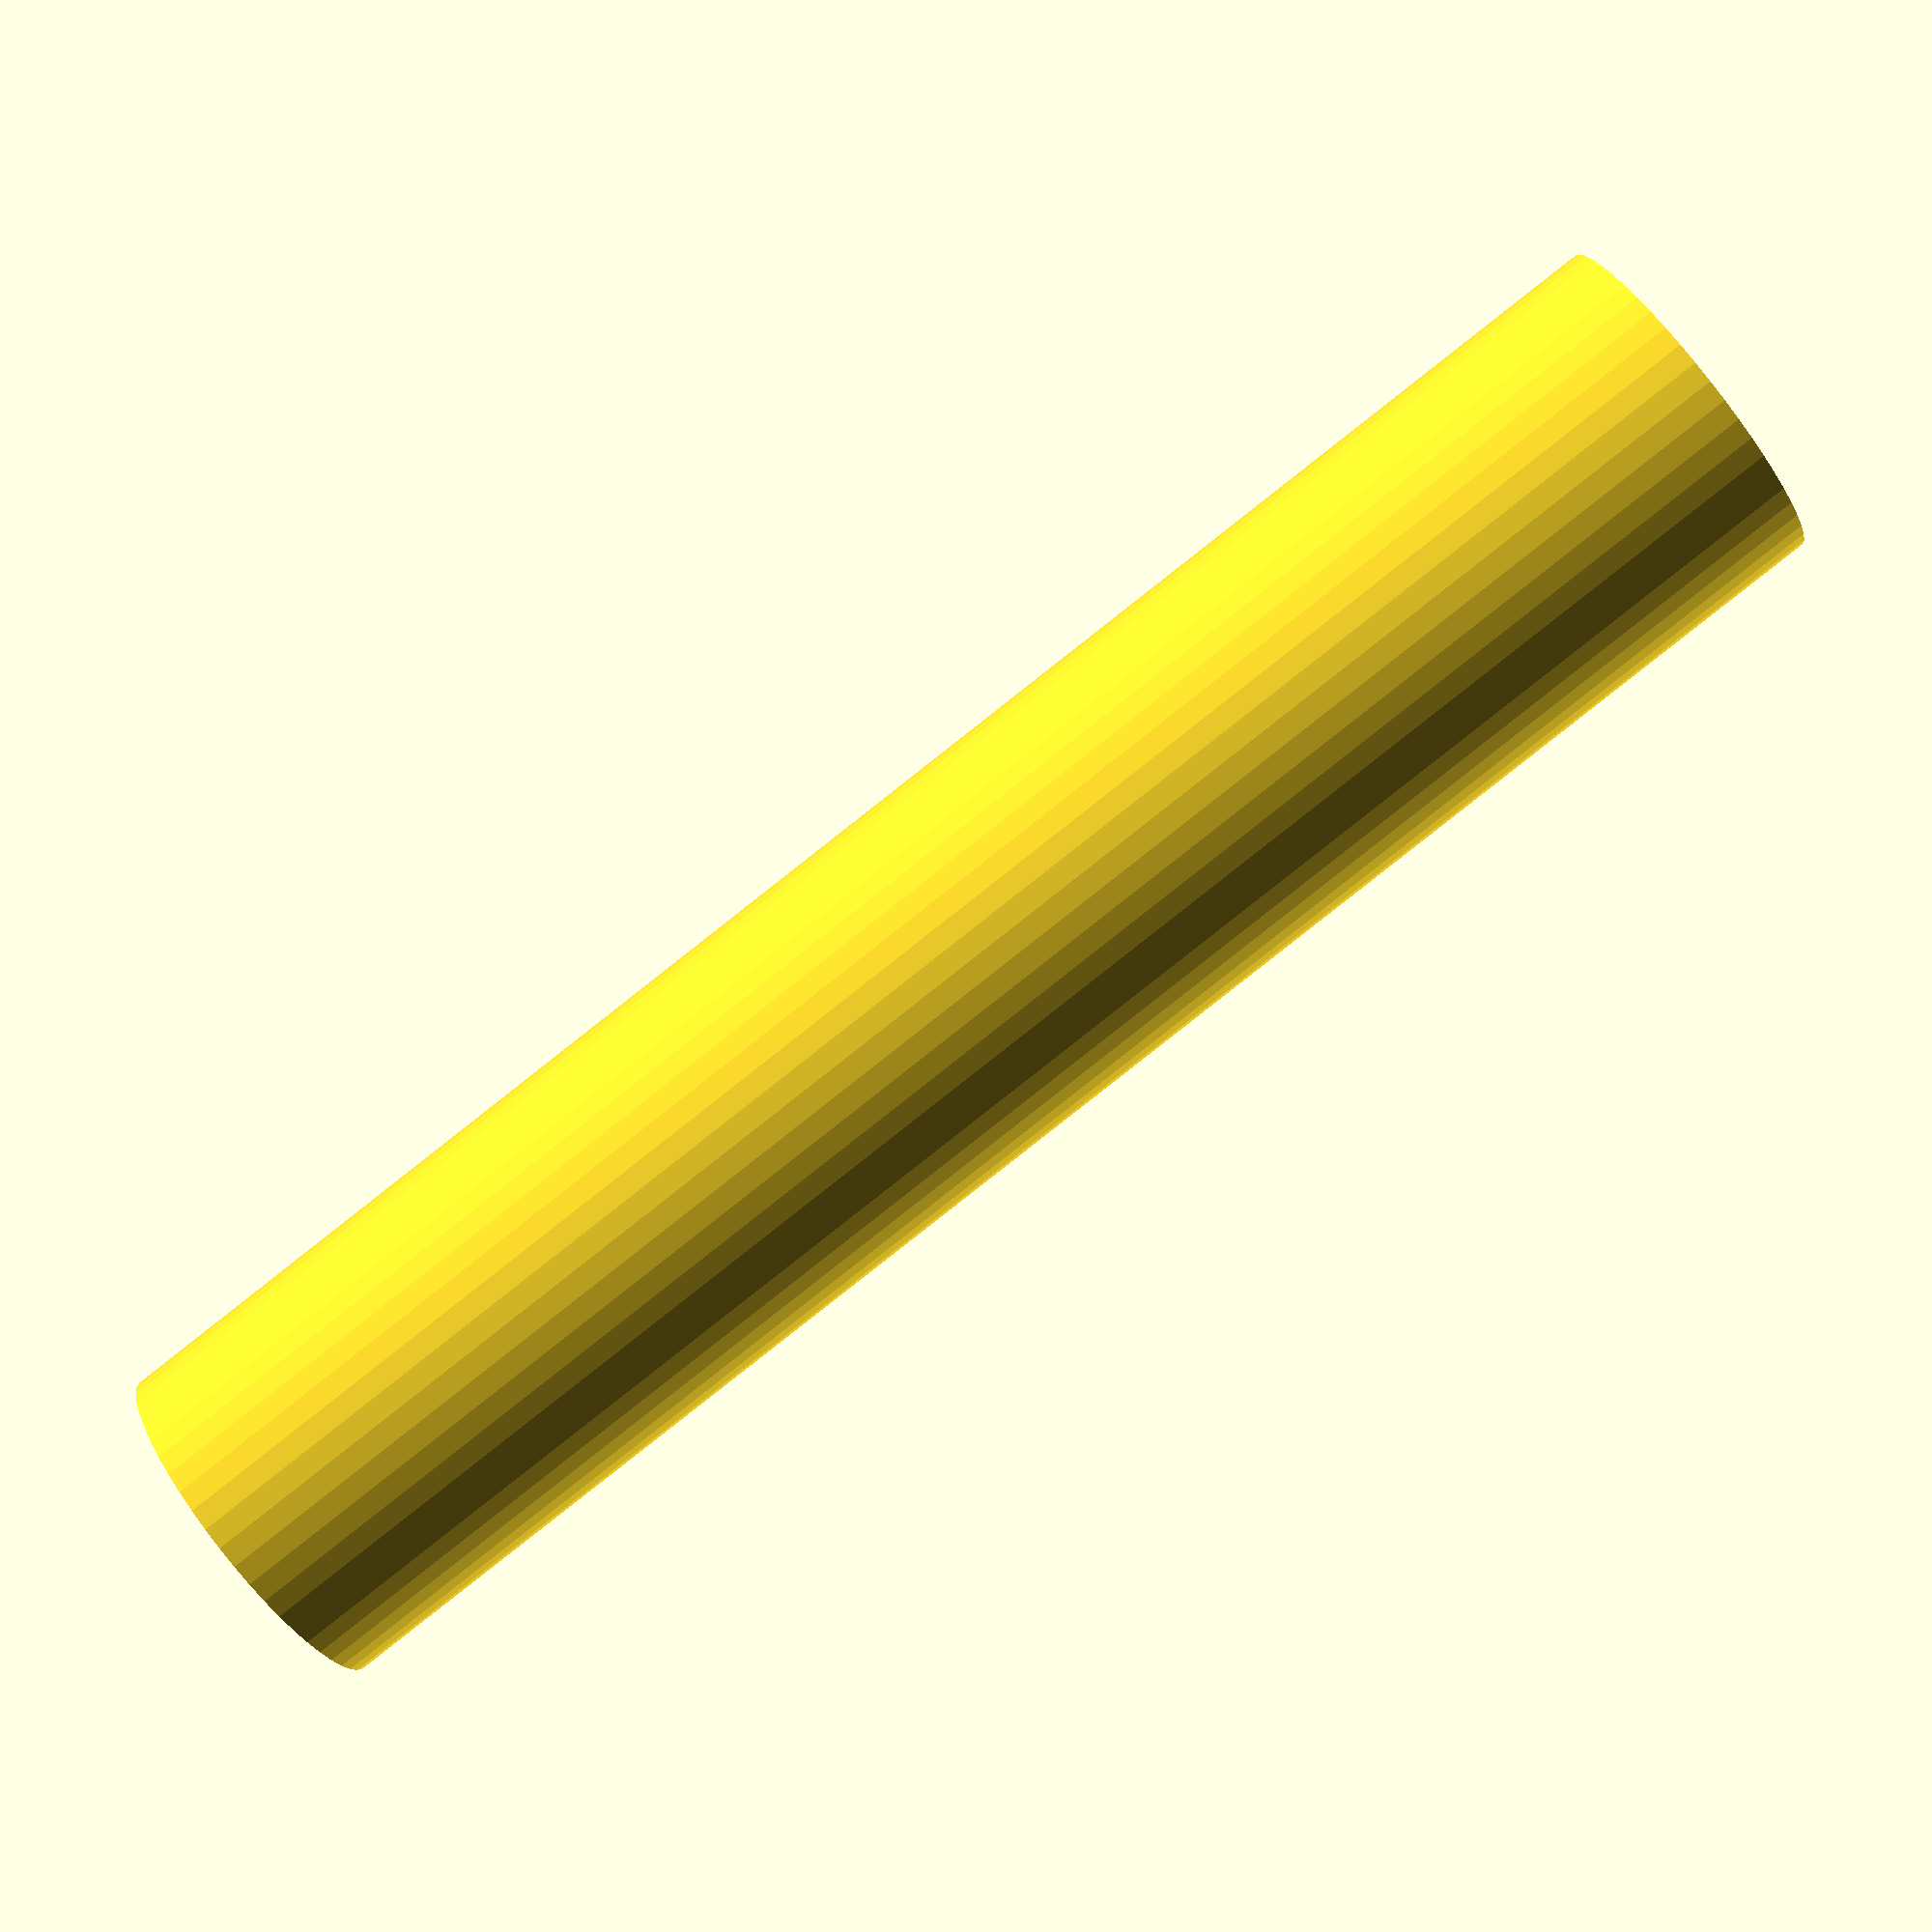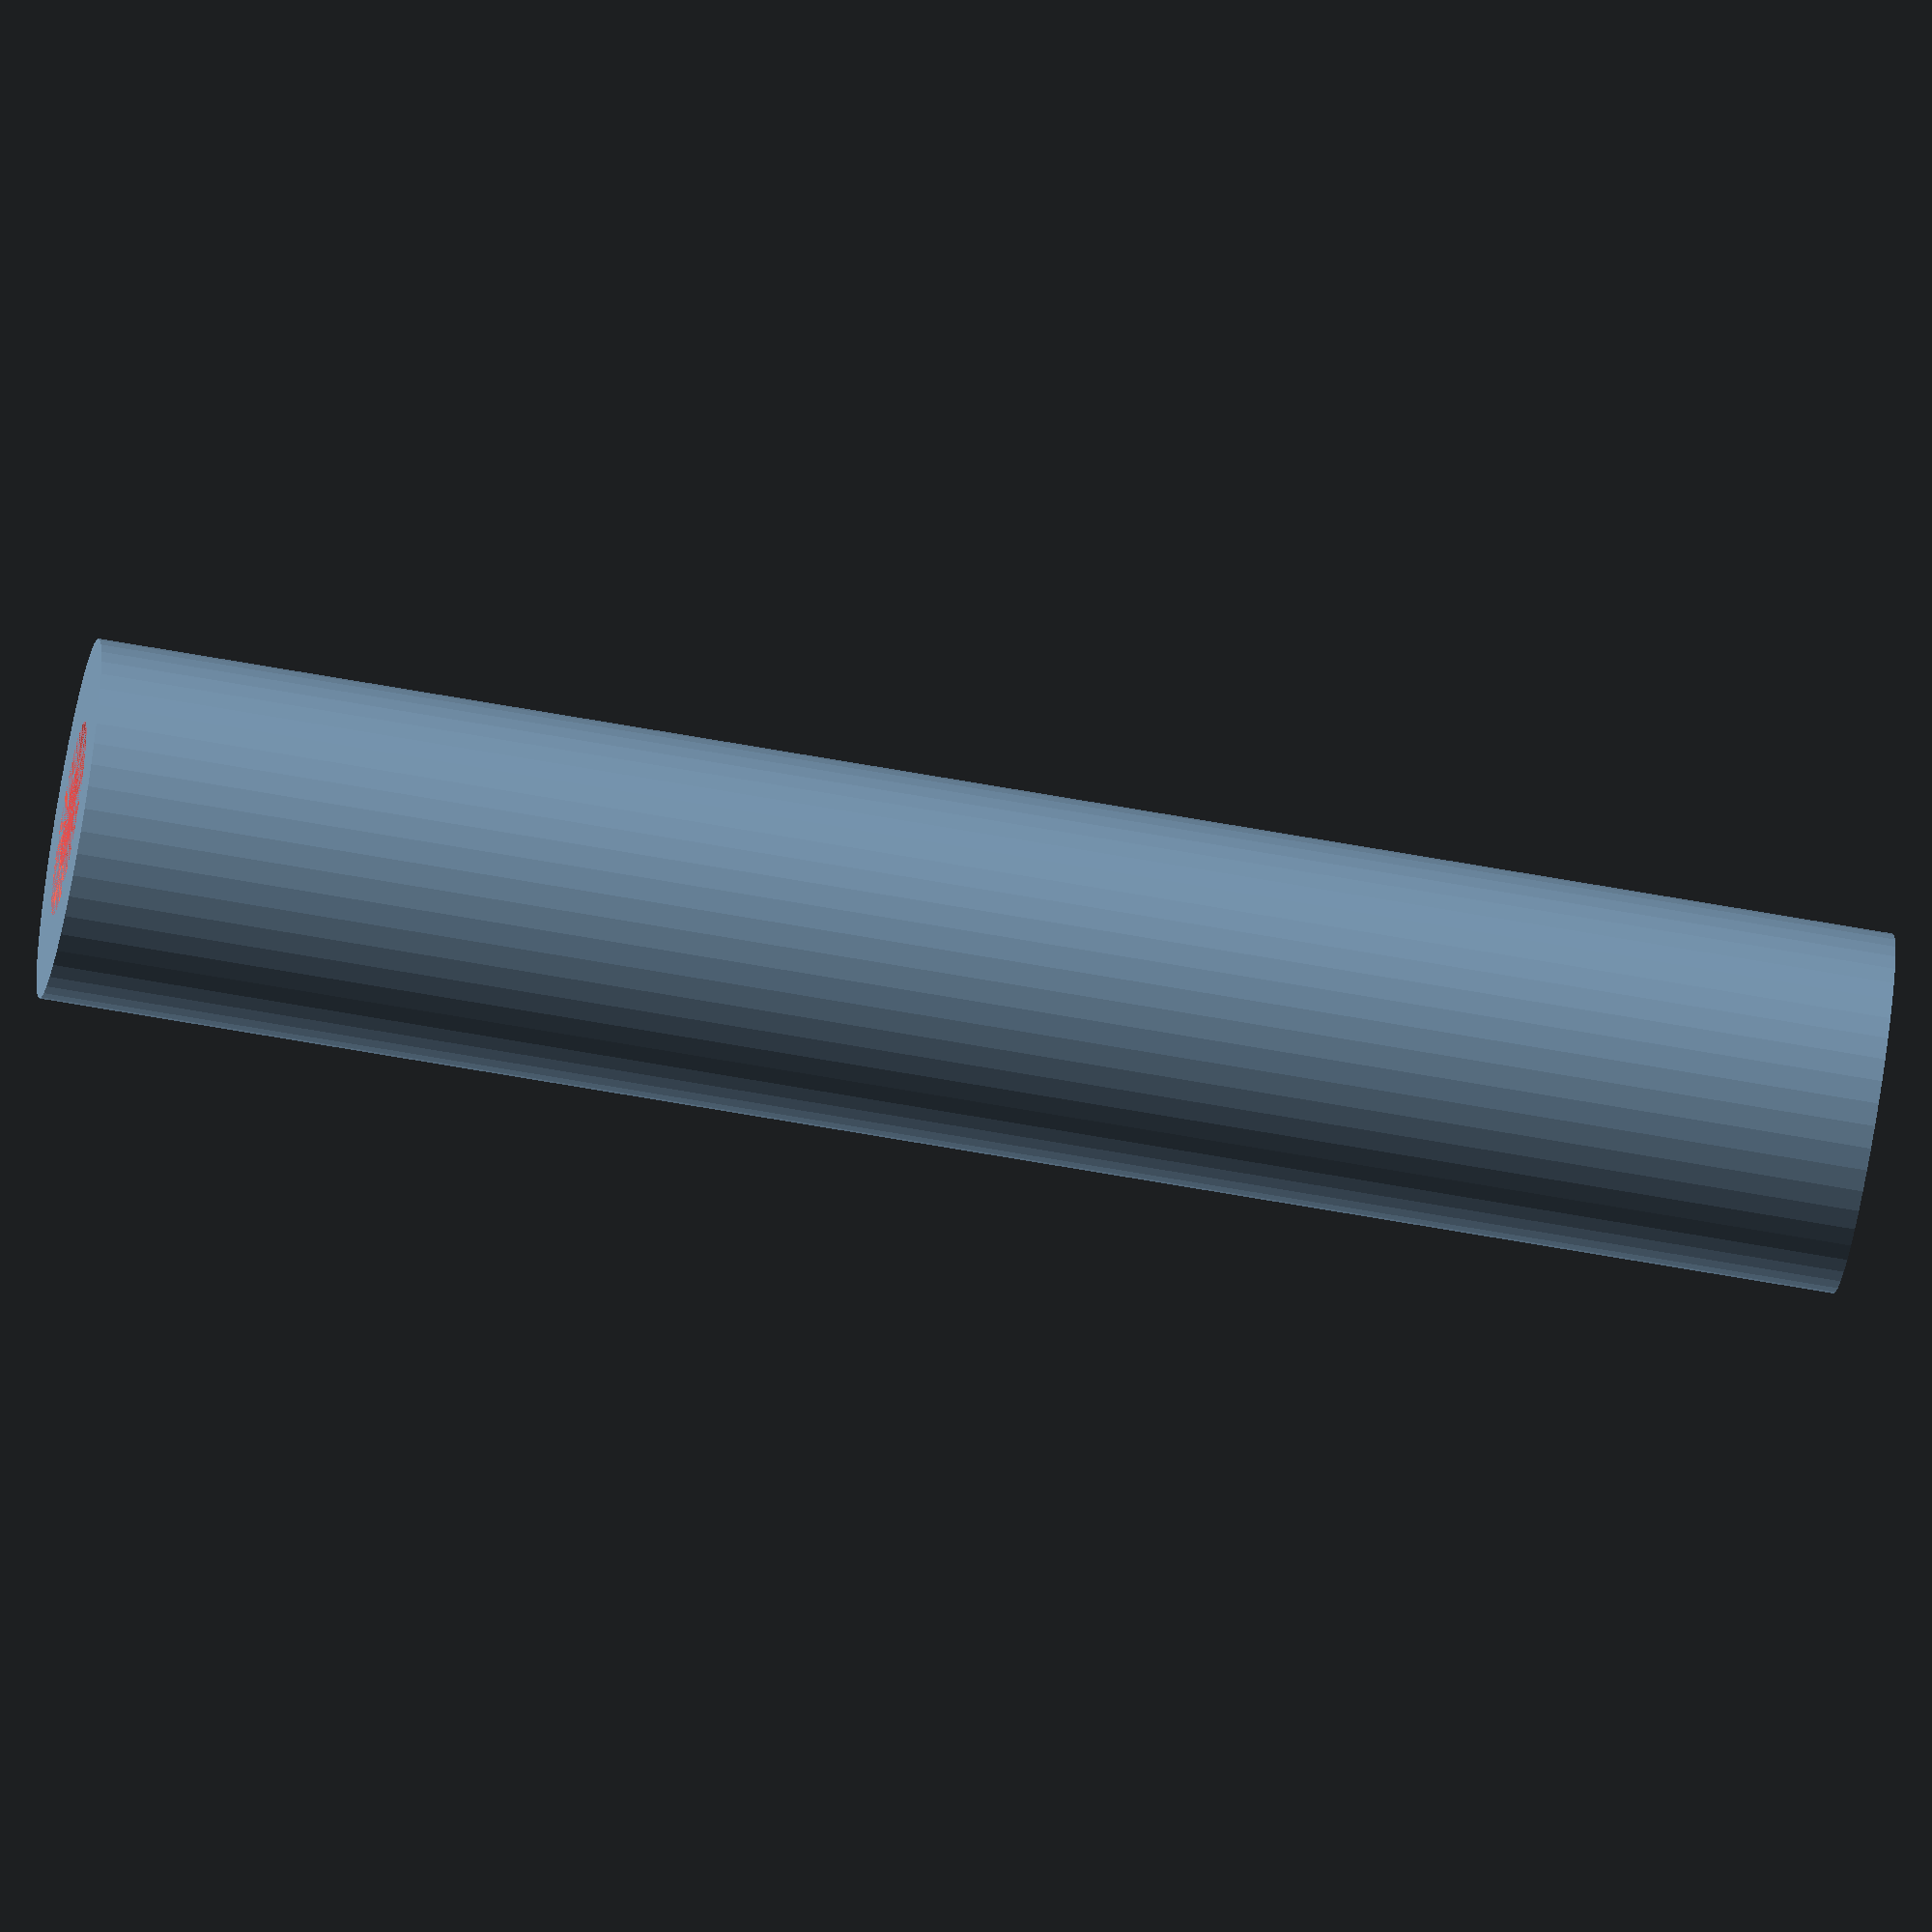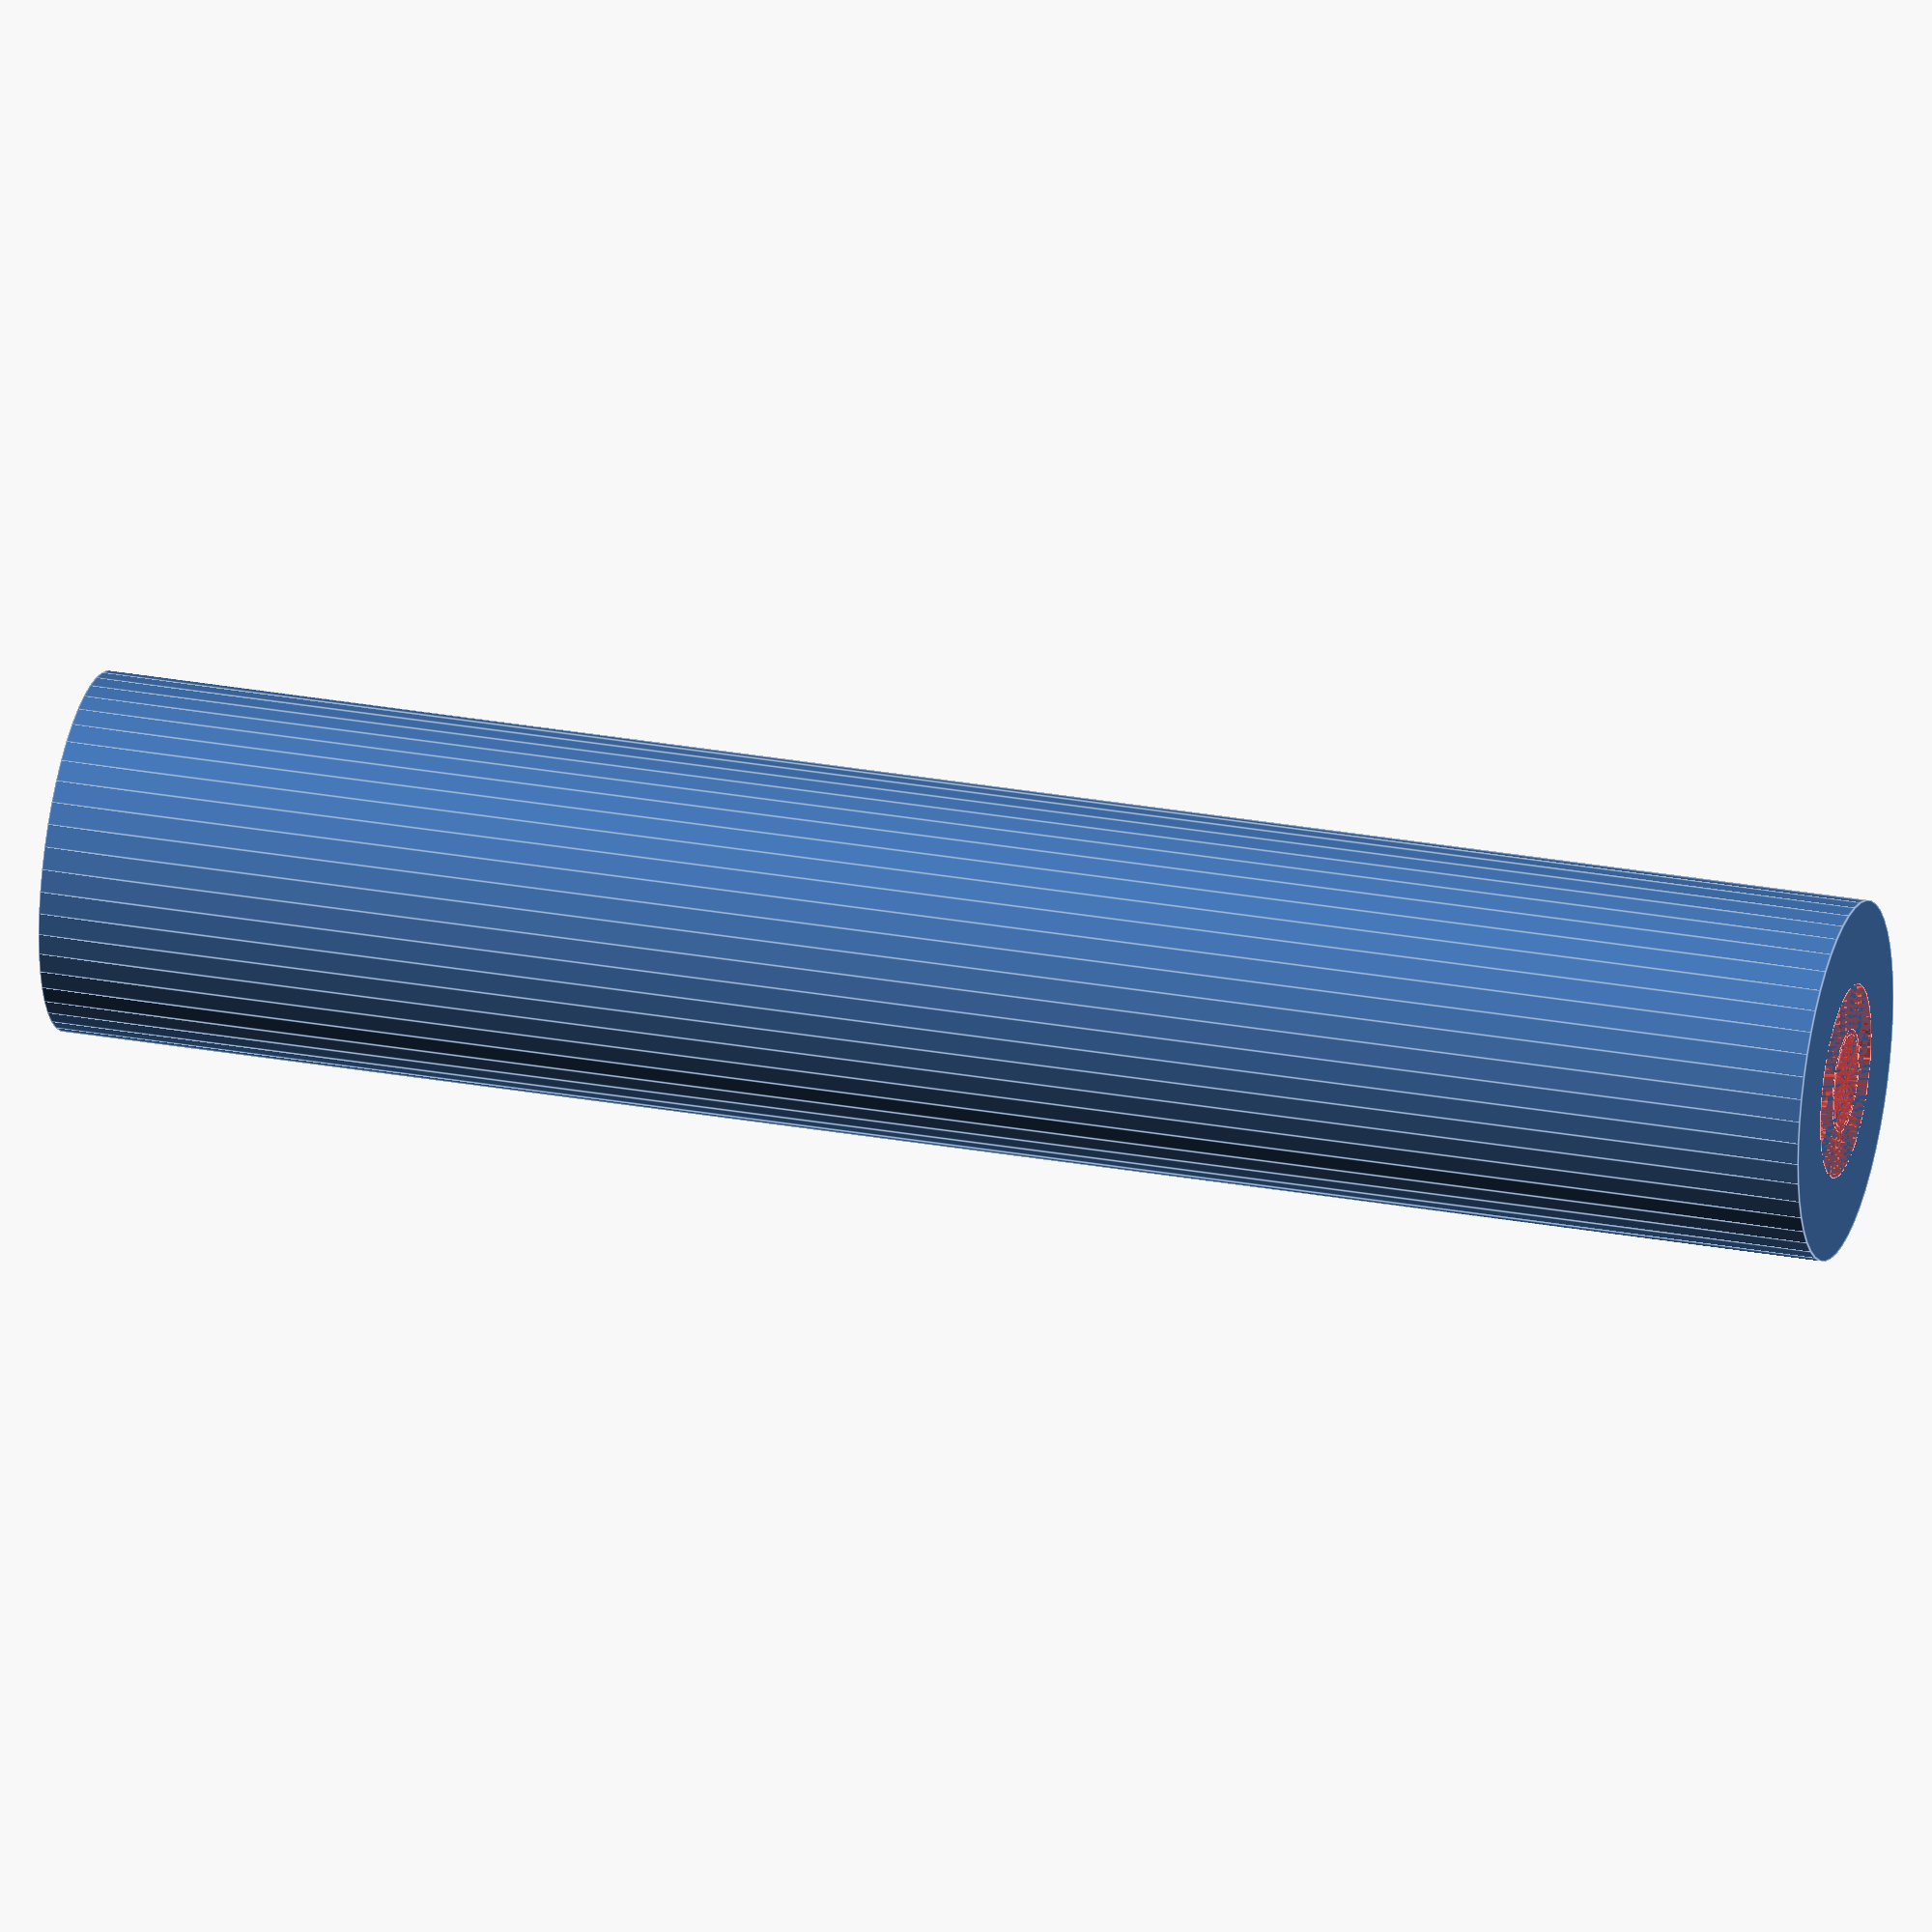
<openscad>
$fn = 50;


difference() {
	union() {
		translate(v = [0, 0, -100.0000000000]) {
			cylinder(h = 100, r = 10.0000000000);
		}
		cylinder(h = 0, r = 19.0000000000);
	}
	union() {
		translate(v = [0, 0, 0]) {
			rotate(a = [0, 0, 0]) {
				difference() {
					union() {
						#translate(v = [0, 0, -100.0000000000]) {
							cylinder(h = 100, r = 2.6000000000);
						}
						#translate(v = [0, 0, -3.9000000000]) {
							cylinder(h = 3.9000000000, r = 10.0000000000, r1 = 2.8750000000, r2 = 5.4000000000);
						}
						#translate(v = [0, 0, -100.0000000000]) {
							cylinder(h = 100, r = 2.8750000000);
						}
						#translate(v = [0, 0, -100.0000000000]) {
							cylinder(h = 100, r = 2.6000000000);
						}
					}
					union();
				}
			}
		}
	}
}
</openscad>
<views>
elev=266.9 azim=303.1 roll=51.9 proj=p view=wireframe
elev=64.8 azim=61.3 roll=79.7 proj=o view=wireframe
elev=151.3 azim=14.7 roll=254.8 proj=o view=edges
</views>
